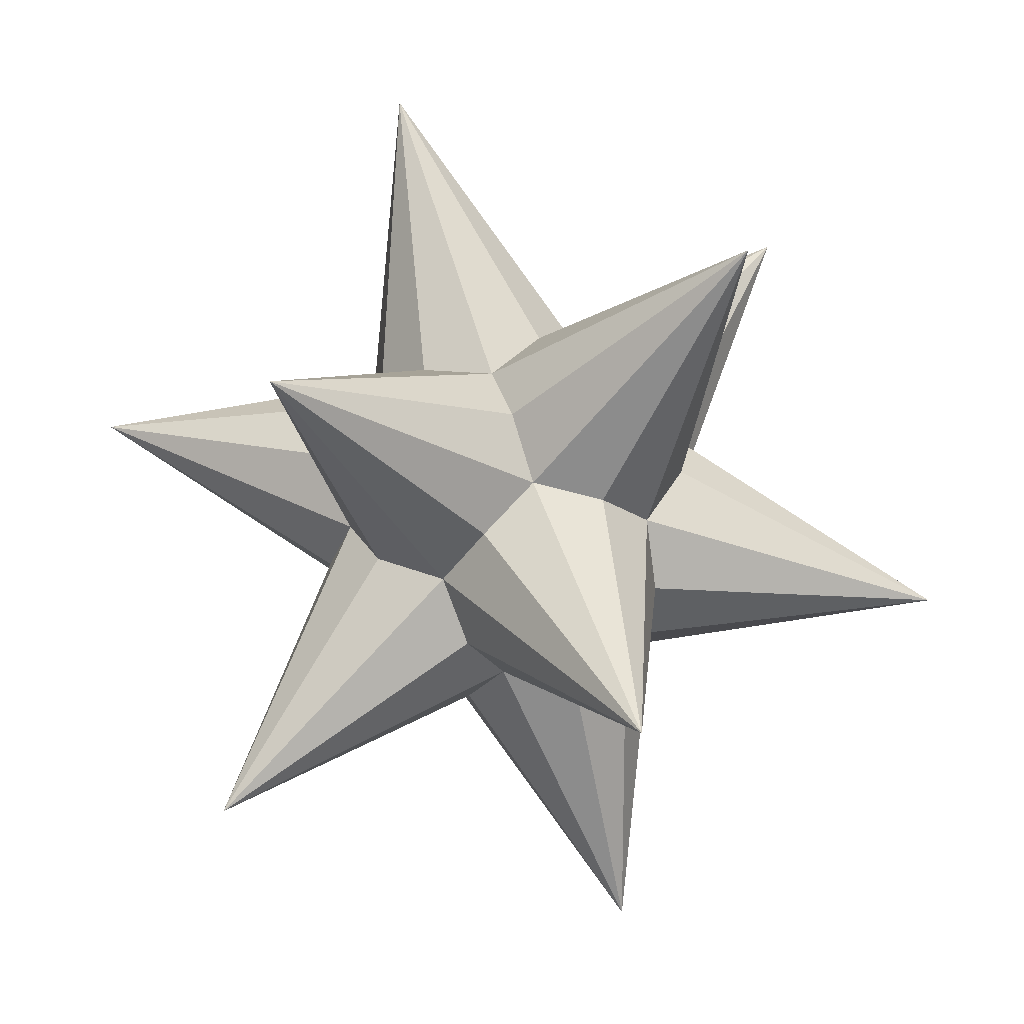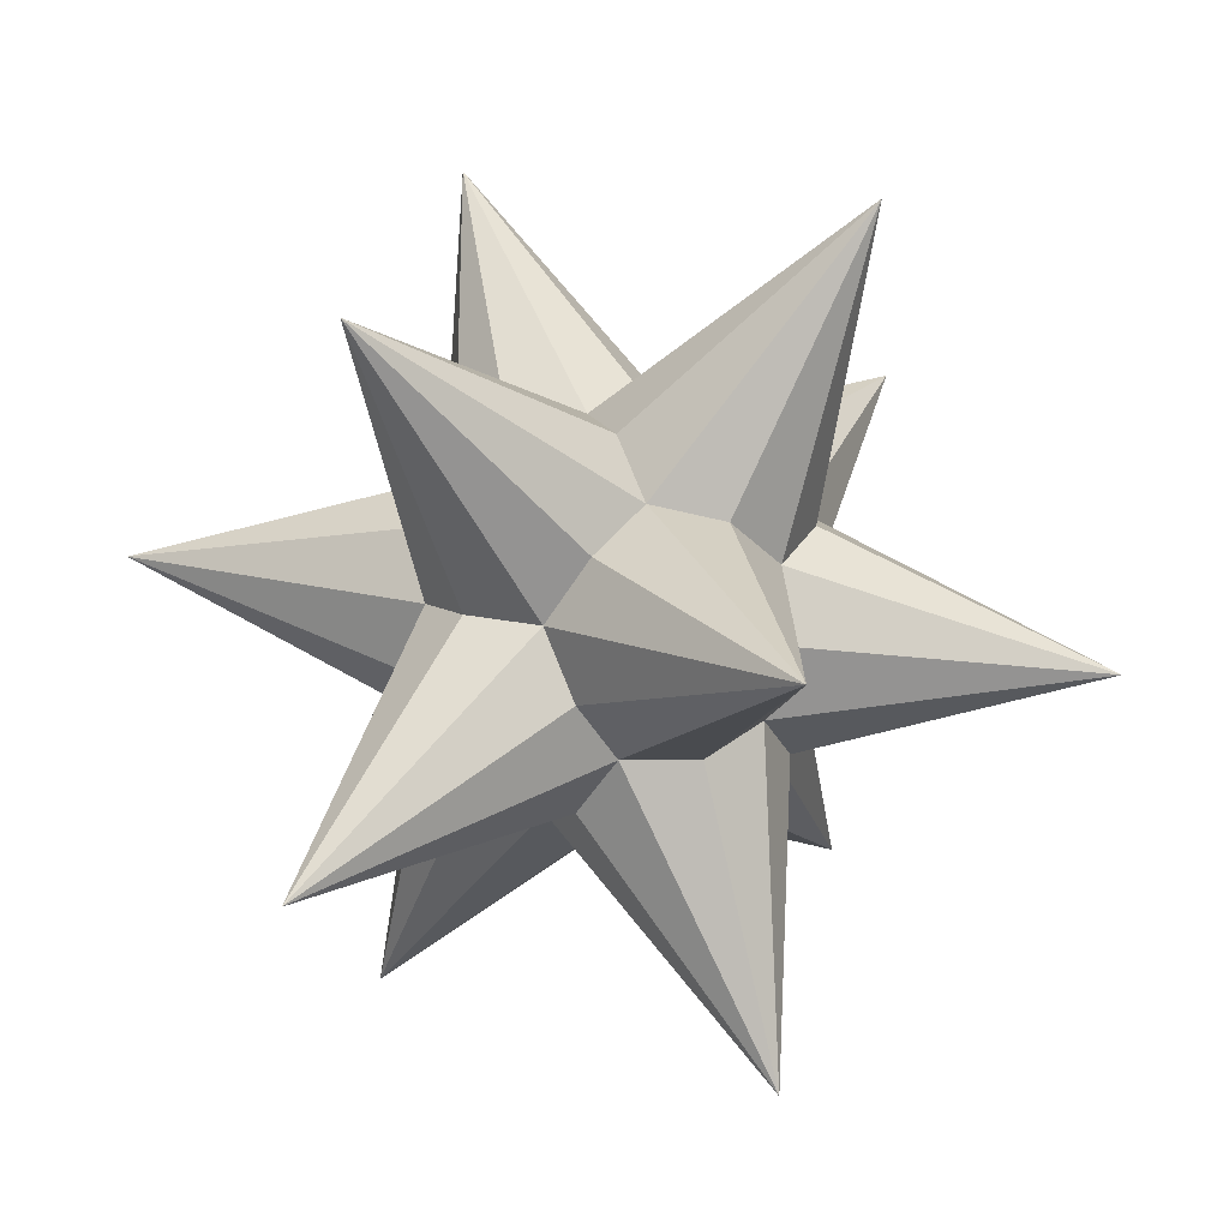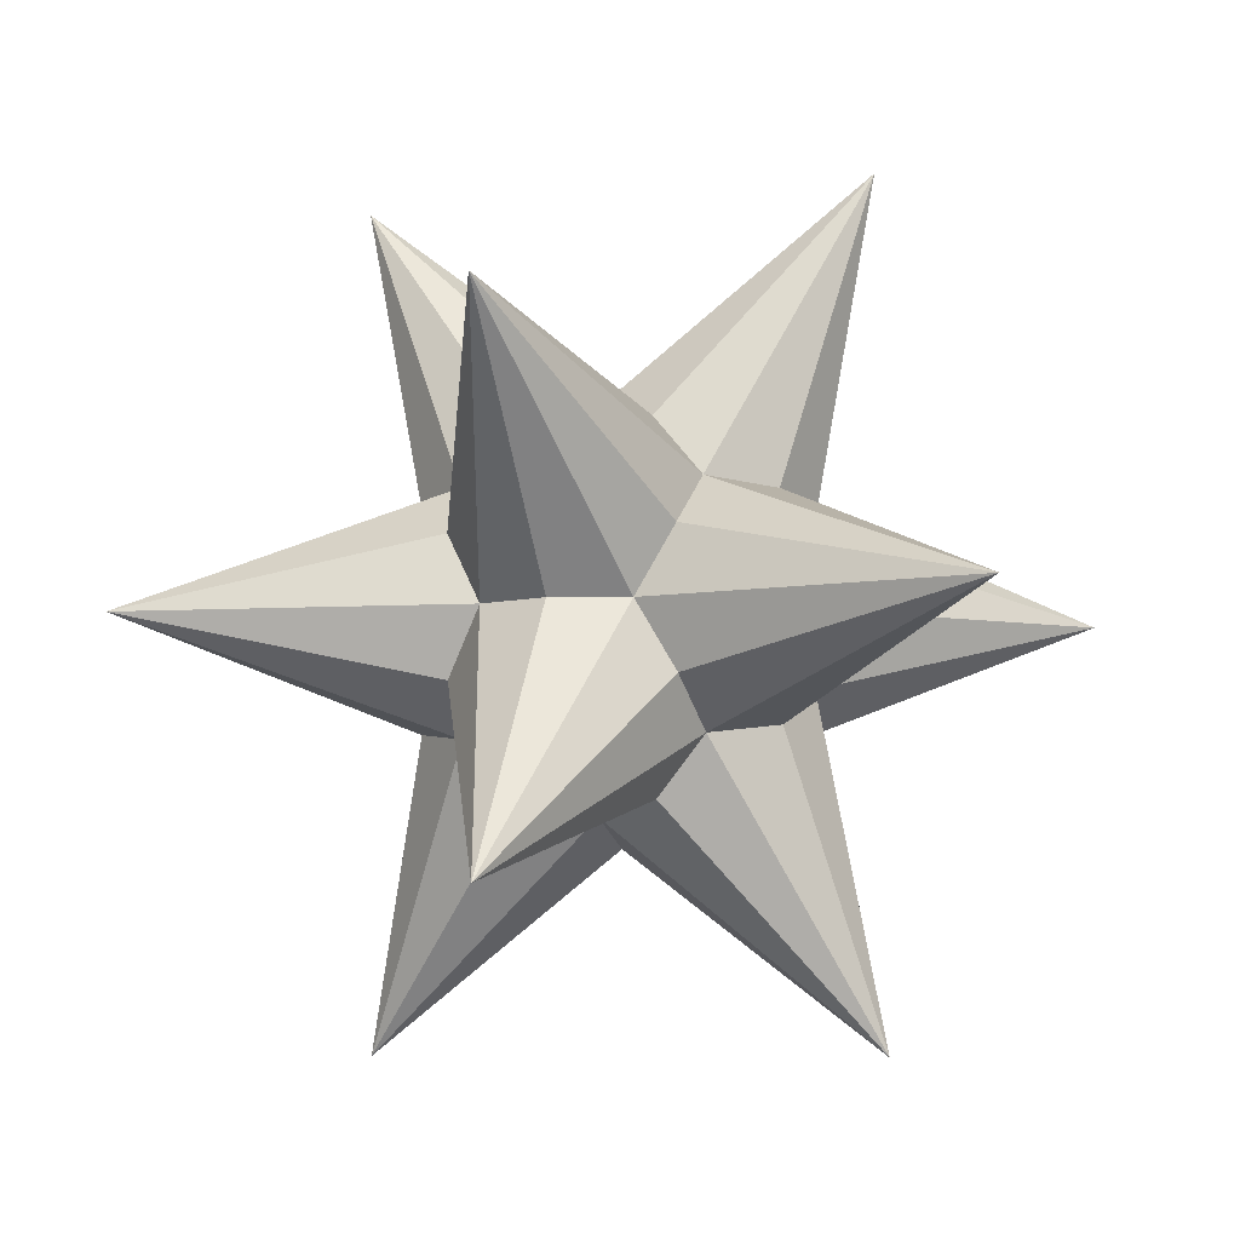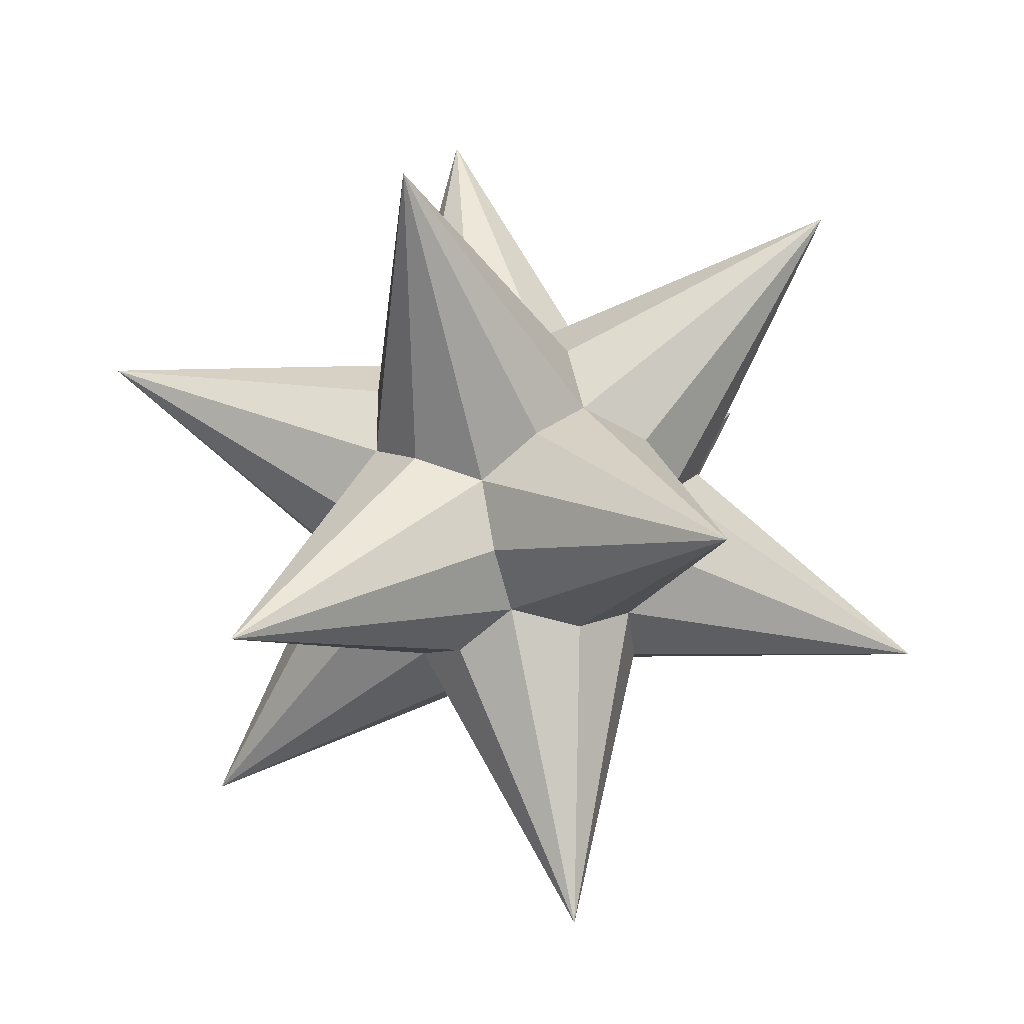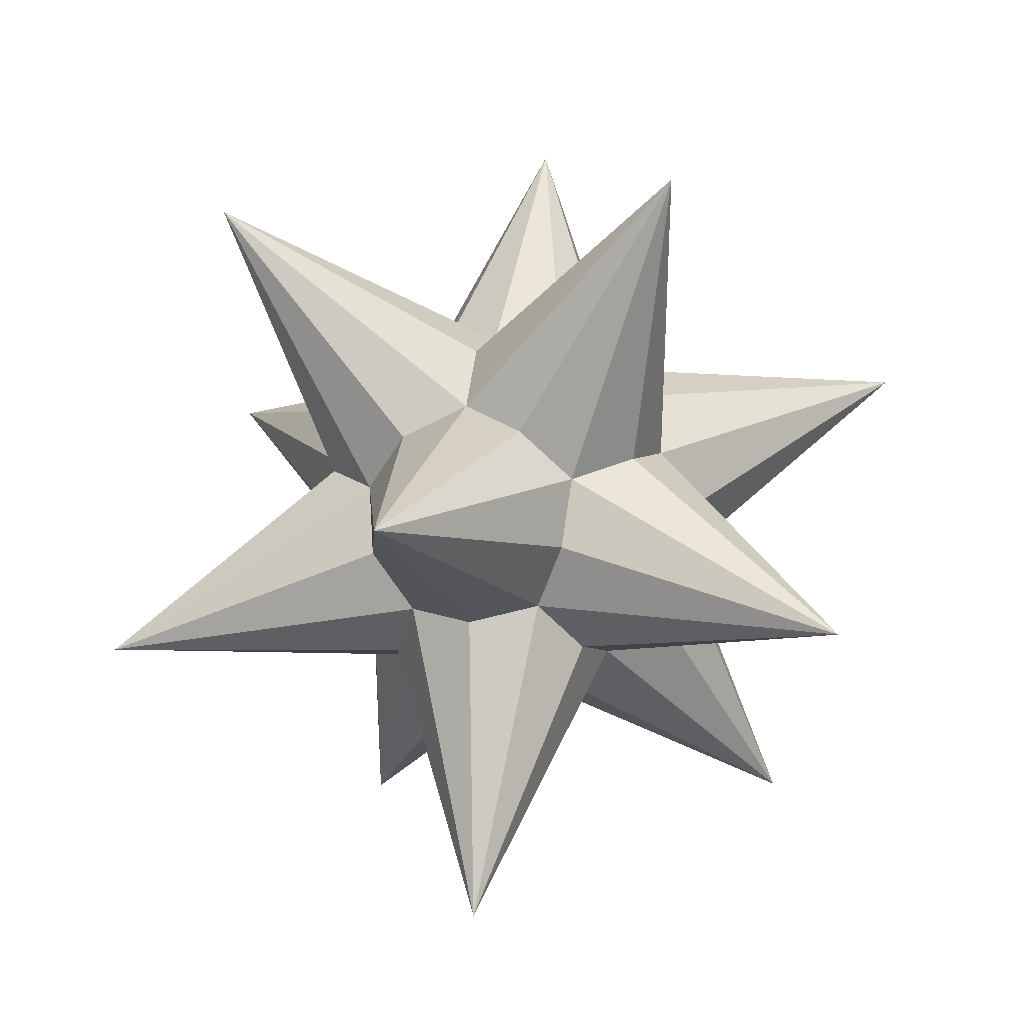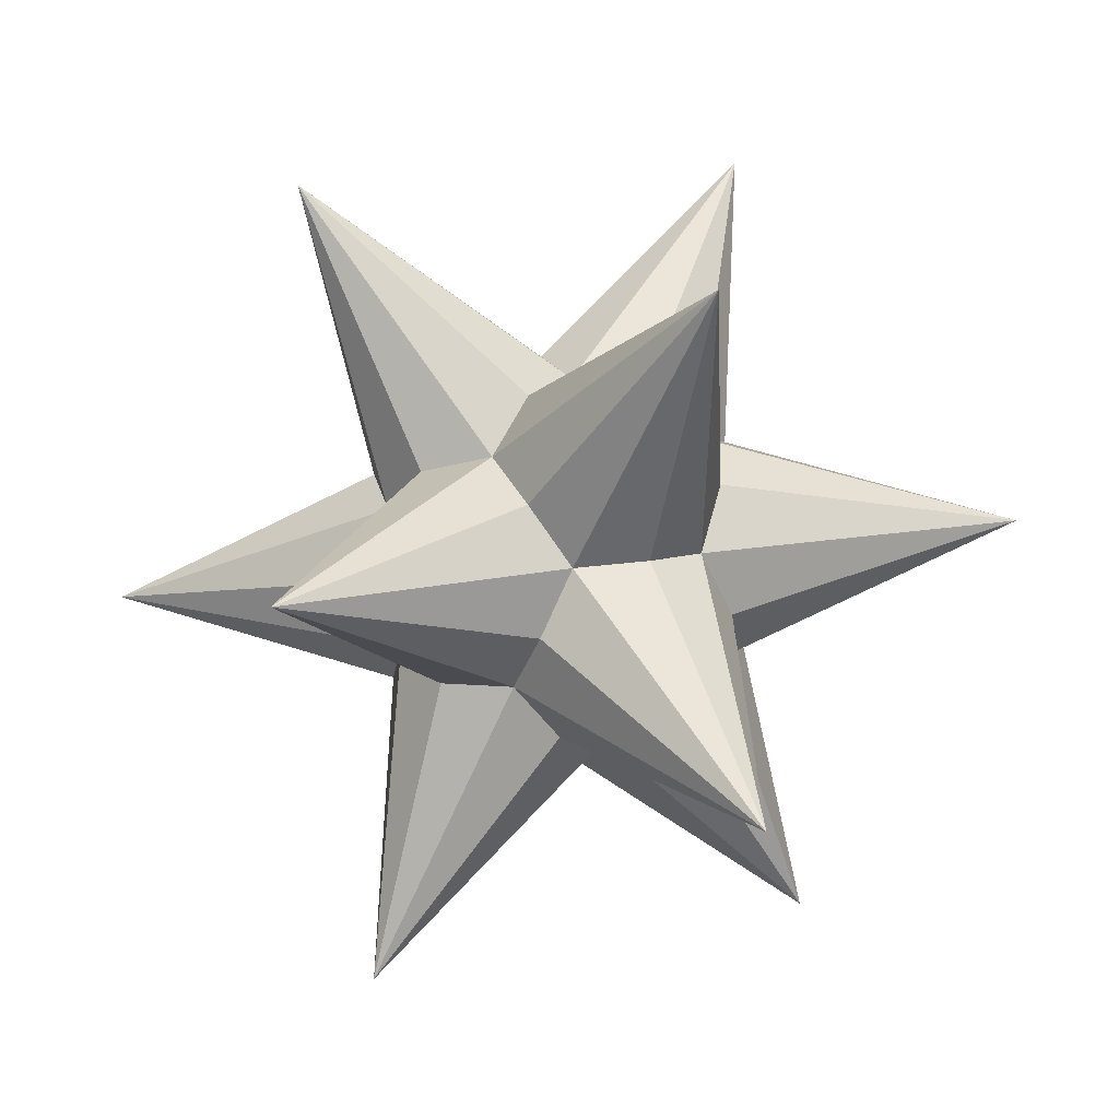
<metadata>
{"format":"obj","ext":"obj","renderer":"f3d","projection":"perspective","resolution":1024,"background":"white","views":[{"elev":18.5,"azim":-30.9,"up":"+Y"},{"elev":-25.9,"azim":-101.8,"up":"+Y"},{"elev":36.8,"azim":-116.2,"up":"+Y"},{"elev":58.6,"azim":-23.4,"up":"+Y"},{"elev":-6.9,"azim":138.0,"up":"+Z"},{"elev":57.1,"azim":-148.6,"up":"+Z"}]}
</metadata>
<code>
o Shape_IndexedFaceSet
v -0.2904 2.618 -0.9569
v 0.4188 -0.5393 -0.9569
v 2.201 -1.447 -0.9569
v -0.2904 0.618 -0.9569
v -2.361 -1.447 0.4279
v -0.8801 -0.5393 -0.5626
v 0.4928 0.794 -0.7132
v -0.5502 -2.065 -1.813
v 0.9312 0.07869 -0.7132
v -2.09 0.4472 -1.813
v -0.8061 0.794 -0.319
v 0.7297 0.4472 -2.669
v -1.171 0.07869 -0.0753
v 1.171 -0.07869 0.0753
v 2.09 -0.4472 1.813
v 2.361 1.447 -0.4279
v -0.3362 -0.206 -1.107
v 0.3416 -1.079 -0.319
v -0.4612 -1.079 -0.0753
v 0.4612 1.079 0.0753
v 0.5502 2.065 1.813
v -0.7297 -0.4472 2.669
v -0.9312 -0.07869 0.7132
v -2.201 1.447 0.9569
v -0.3416 1.079 0.319
v 0.8061 -0.794 0.319
v 0.8801 0.5393 0.5626
v -0.4928 -0.794 0.7132
v 0.2904 -2.618 0.9569
v -0.4188 0.5393 0.9569
v 0.2904 -0.618 0.9569
v 0.3362 0.206 1.107
v 0.2617 0.1604 -0.9569
v -0.1973 -0.7405 -0.65
v -0.7494 0.1604 -0.65
v 0.7892 -0.5189 -0.3431
v -0.1041 0.9387 -0.3431
v -0.8468 -0.5189 0.1534
v -0.7892 0.5189 0.3431
v 0.8468 0.5189 -0.1534
v 0.1041 -0.9387 0.3431
v 0.1973 0.7405 0.65
v -0.2617 -0.1604 0.9569
v 0.7494 -0.1604 0.65
f 4 1 33
f 33 3 2
f 35 1 4
f 35 6 5
f 1 7 33
f 33 2 8
f 2 3 34
f 5 6 34
f 33 9 3
f 10 4 33
f 35 11 1
f 35 8 6
f 5 13 35
f 4 12 35
f 36 8 2
f 14 15 36
f 8 17 33
f 7 16 33
f 7 1 40
f 40 15 14
f 3 18 34
f 6 10 34
f 34 19 5
f 34 12 2
f 4 10 37
f 37 21 20
f 33 17 10
f 33 16 9
f 40 3 9
f 20 21 40
f 6 8 38
f 22 23 38
f 35 17 8
f 24 11 35
f 39 1 11
f 39 23 22
f 37 12 4
f 37 25 21
f 12 17 35
f 35 13 24
f 13 5 39
f 21 25 39
f 36 18 8
f 16 14 36
f 15 26 36
f 36 2 12
f 37 16 7
f 37 11 24
f 1 20 40
f 40 14 3
f 40 27 15
f 12 7 40
f 38 10 6
f 38 28 22
f 10 17 34
f 34 18 29
f 18 3 41
f 22 28 41
f 34 17 12
f 29 19 34
f 41 5 19
f 41 26 15
f 10 11 37
f 37 20 16
f 9 16 36
f 29 18 36
f 21 27 40
f 40 9 12
f 8 19 38
f 23 24 38
f 39 25 1
f 39 5 23
f 22 30 39
f 11 10 39
f 37 7 12
f 37 24 25
f 38 24 13
f 19 29 38
f 39 30 21
f 39 10 13
f 14 16 44
f 44 22 31
f 41 8 18
f 31 22 41
f 12 9 36
f 26 29 36
f 44 3 14
f 32 22 44
f 20 1 42
f 42 22 32
f 42 15 27
f 25 24 42
f 38 13 10
f 38 29 28
f 3 26 41
f 28 5 41
f 15 31 41
f 19 8 41
f 42 16 20
f 30 22 42
f 27 21 44
f 44 29 26
f 43 24 23
f 43 31 15
f 23 5 43
f 15 32 43
f 42 1 25
f 42 32 15
f 43 21 30
f 43 28 29
f 16 27 44
f 44 31 29
f 44 26 3
f 21 32 44
f 24 30 42
f 42 27 16
f 43 5 28
f 43 32 21
f 43 30 24
f 43 29 31

</code>
